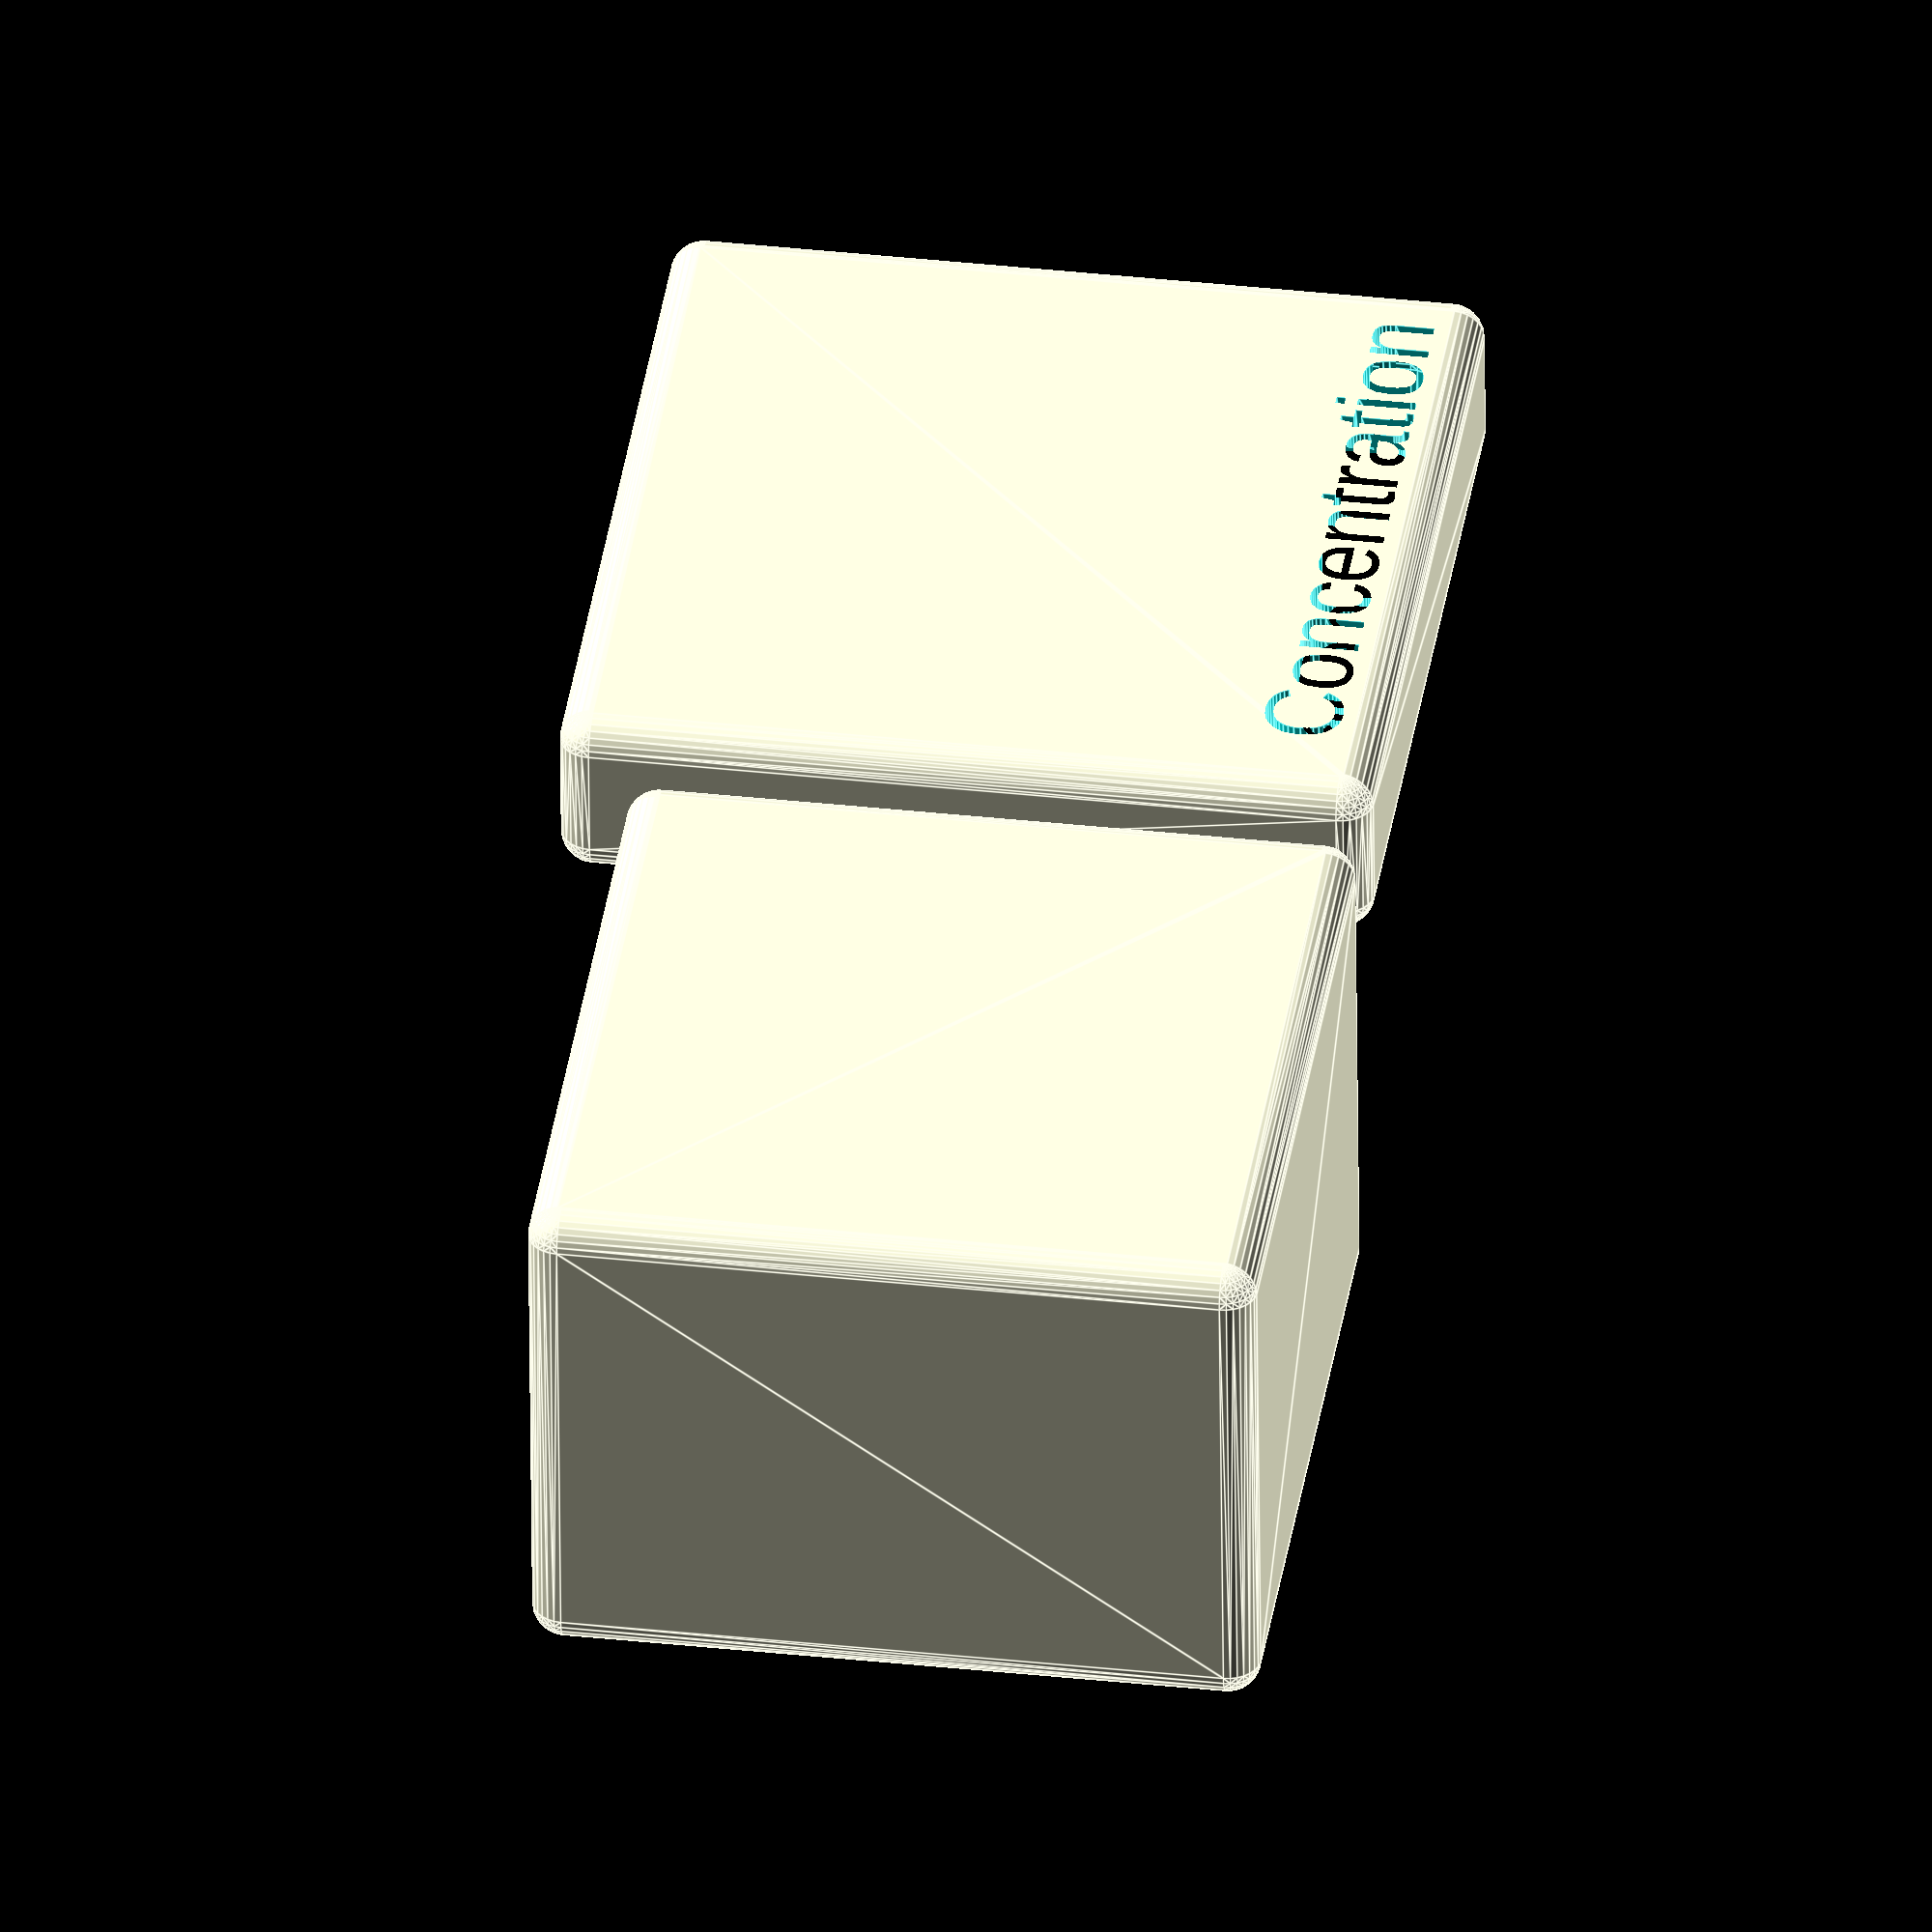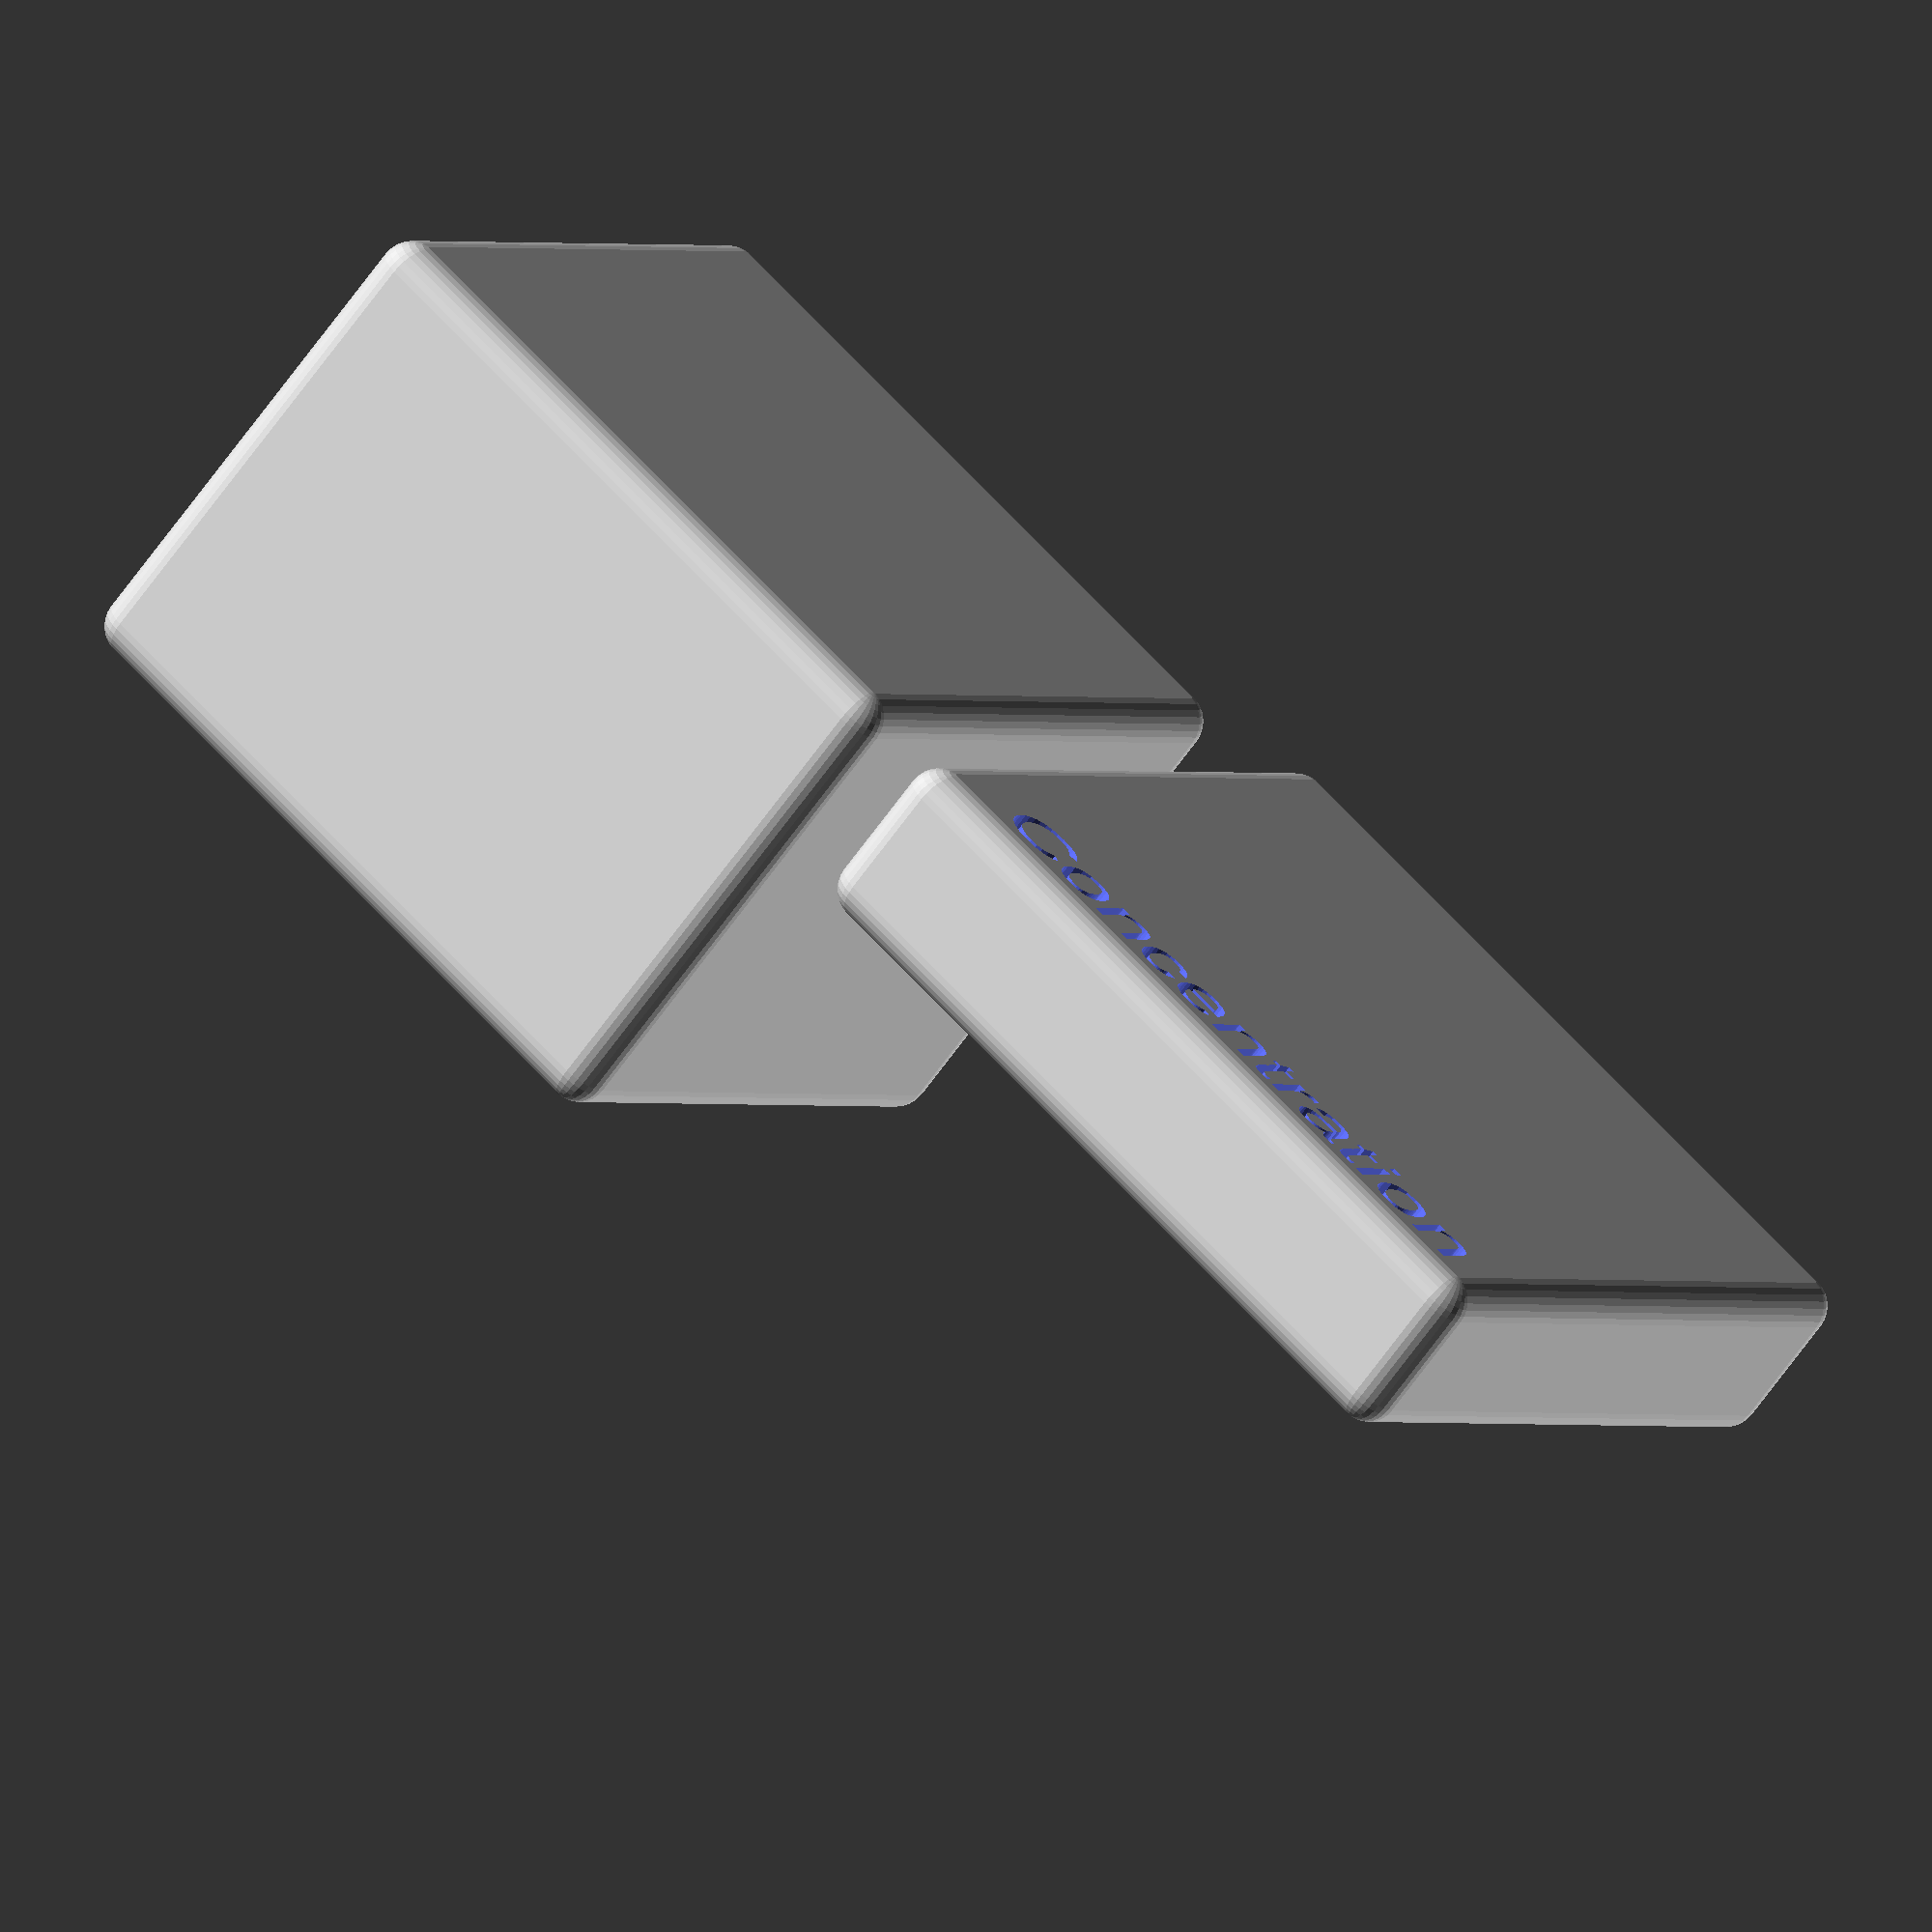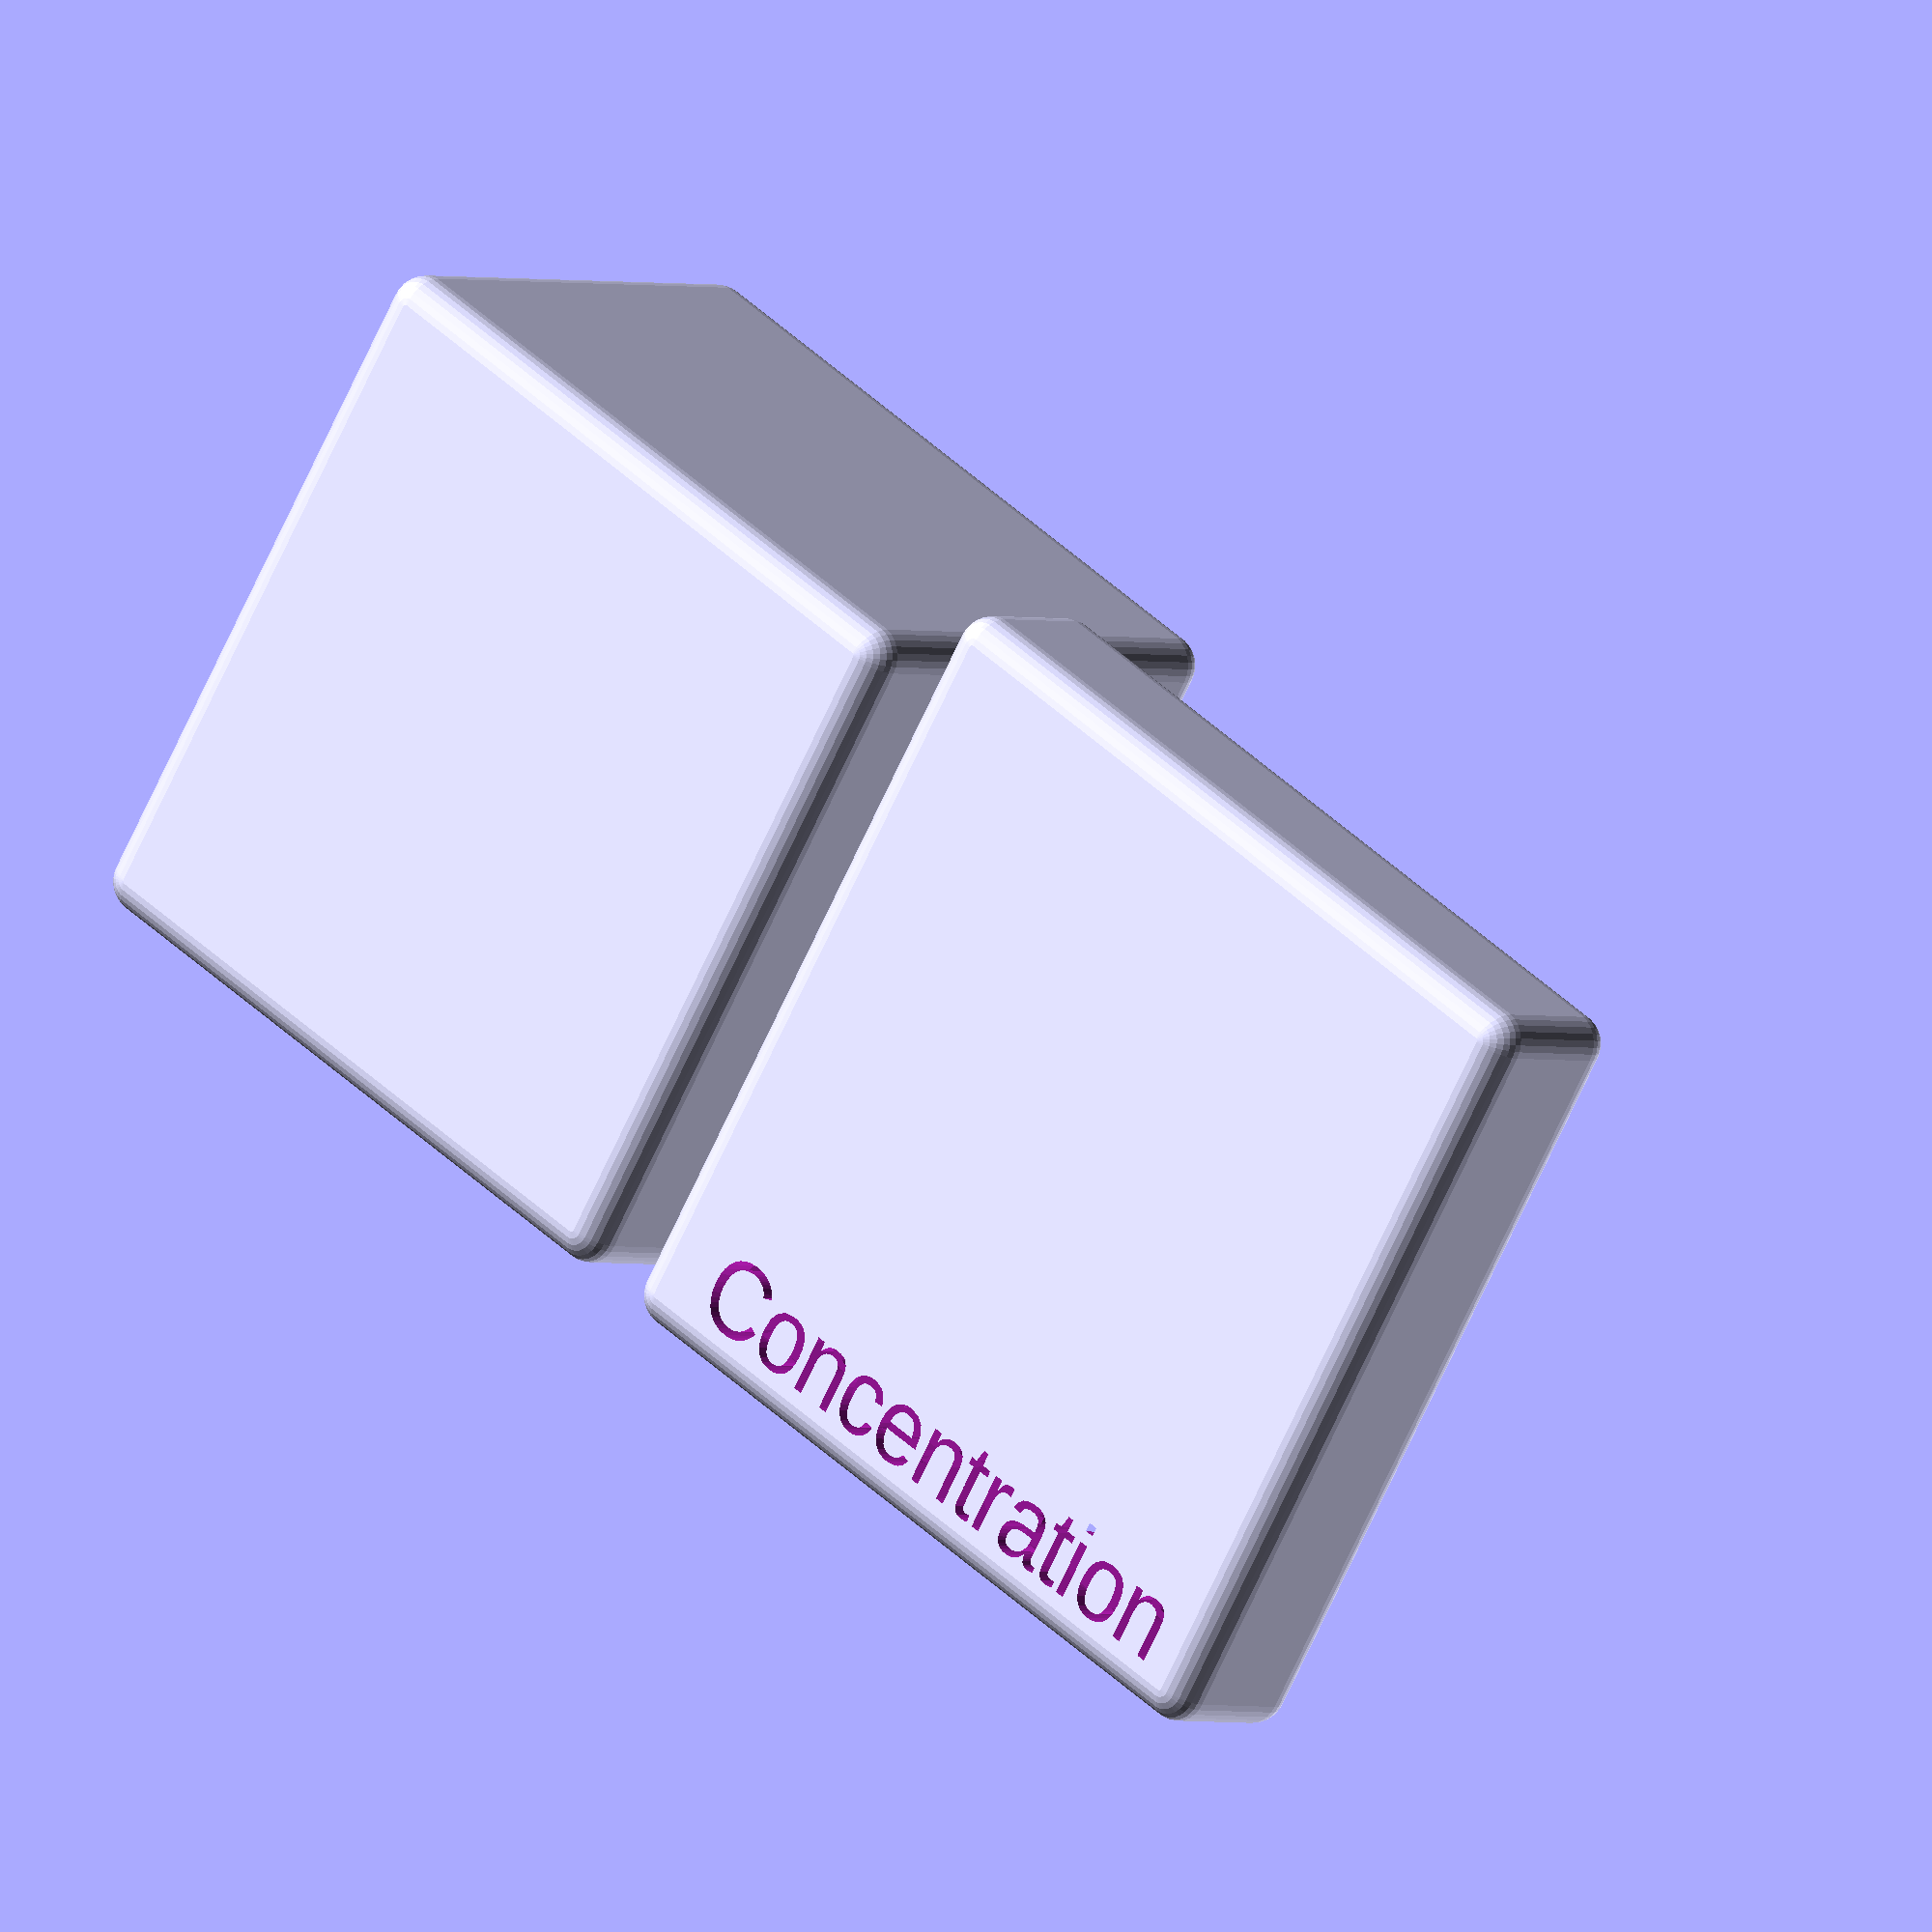
<openscad>
case_width  = 55;
case_length = 55;
case_height = 35;
wall =   3;
corner = 5;
space =  0.4;
$fn =    30;


module rounded_cube( x, y, z, corner ) {
    hull() {
        translate([ 0*x+0.5*corner, 0*y+0.5*corner, 0*z+0.5*corner]) sphere(d=corner);
        translate([ 0*x+0.5*corner, 1*y-0.5*corner, 0*z+0.5*corner]) sphere(d=corner);
        translate([ 1*x-0.5*corner, 0*y+0.5*corner, 0*z+0.5*corner]) sphere(d=corner);
        translate([ 1*x-0.5*corner, 1*y-0.5*corner, 0*z+0.5*corner]) sphere(d=corner);

        translate([ 0*x+0.5*corner, 0*y+0.5*corner, 1*z+0.5*corner]) sphere(d=corner);
        translate([ 0*x+0.5*corner, 1*y-0.5*corner, 1*z+0.5*corner]) sphere(d=corner);
        translate([ 1*x-0.5*corner, 0*y+0.5*corner, 1*z+0.5*corner]) sphere(d=corner);
        translate([ 1*x-0.5*corner, 1*y-0.5*corner, 1*z+0.5*corner]) sphere(d=corner);

        
    }
}

module case() {
    difference() {
        rounded_cube(case_width, case_length, case_height, corner);
        translate([wall, wall, wall])
        rounded_cube(case_width-2*wall, case_length-2*wall, case_height+wall, corner);
    }
}

module lid() {
    difference() {
        rounded_cube(case_width+2*wall+space, case_length+2*wall+space, 0.25*case_height, corner);
        translate([wall, wall, wall])
        rounded_cube(case_width+space, case_length+space, 0.25*case_height+wall, corner);

        translate([case_width, wall+space, -0.0001])
        mirror([1, 0, 0])
        linear_extrude( 3*wall ) text("Concentration", size = 6);
        //linear_extrude( 3*wall ) text("Pexeso", size = 10);
    }
}


//translate([wall+0.5*space, wall+0.5*space, wall])
translate([1.2*case_width, 0, 0])
case();
lid();

</openscad>
<views>
elev=231.8 azim=261.6 roll=359.5 proj=o view=edges
elev=67.8 azim=324.5 roll=144.2 proj=o view=wireframe
elev=1.4 azim=327.9 roll=218.3 proj=o view=wireframe
</views>
